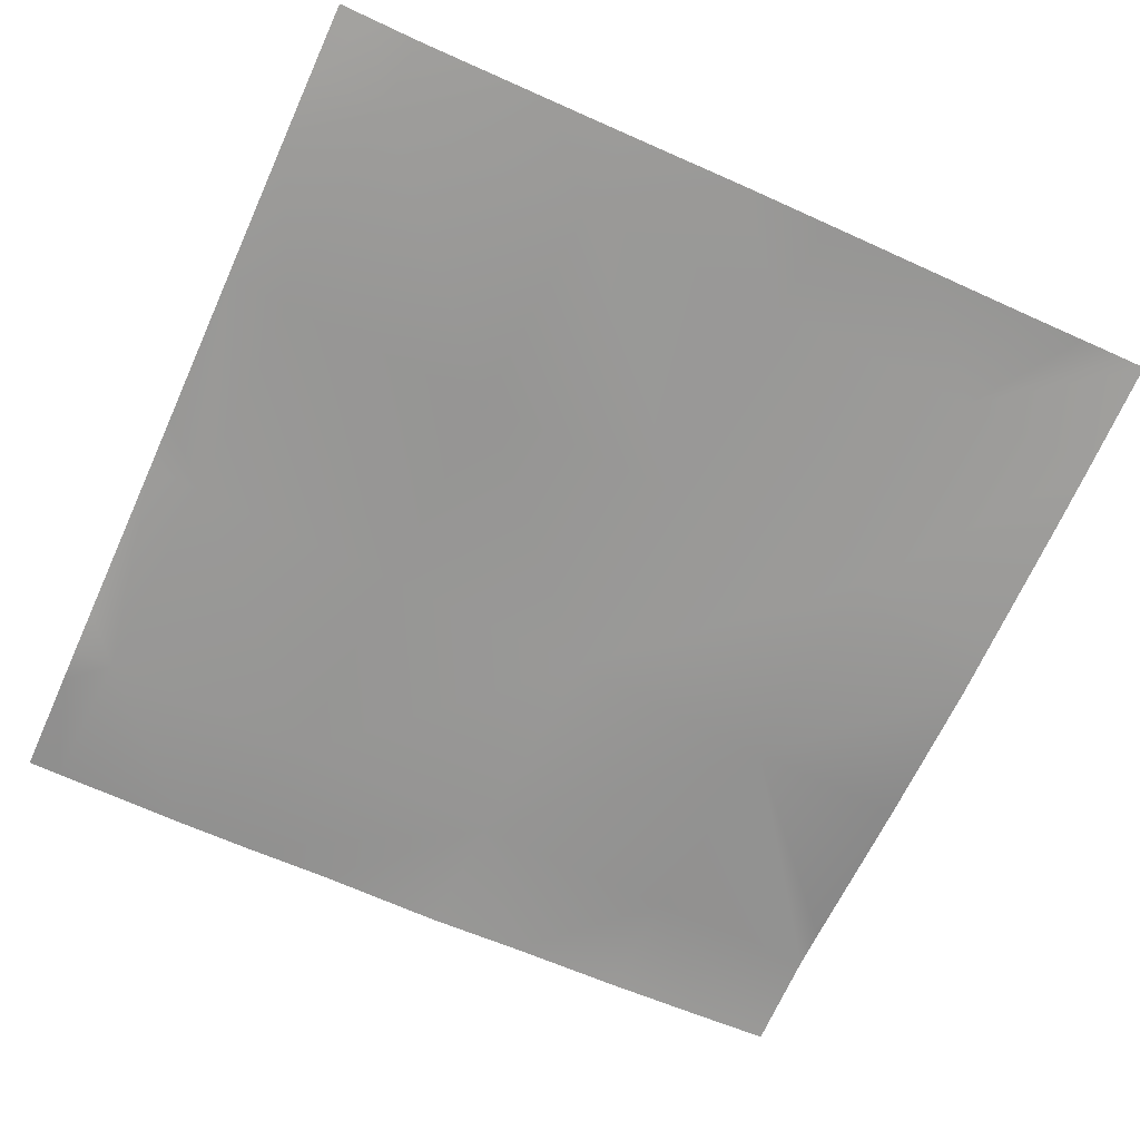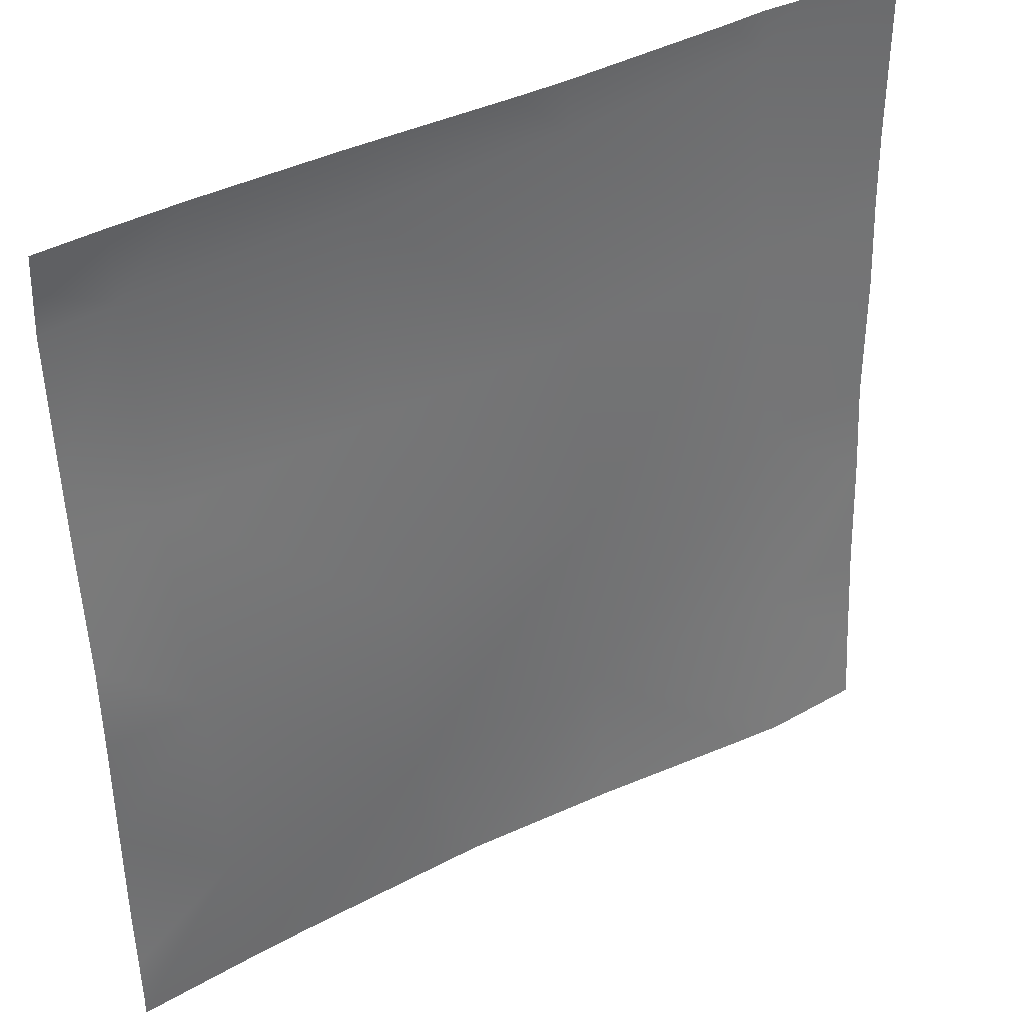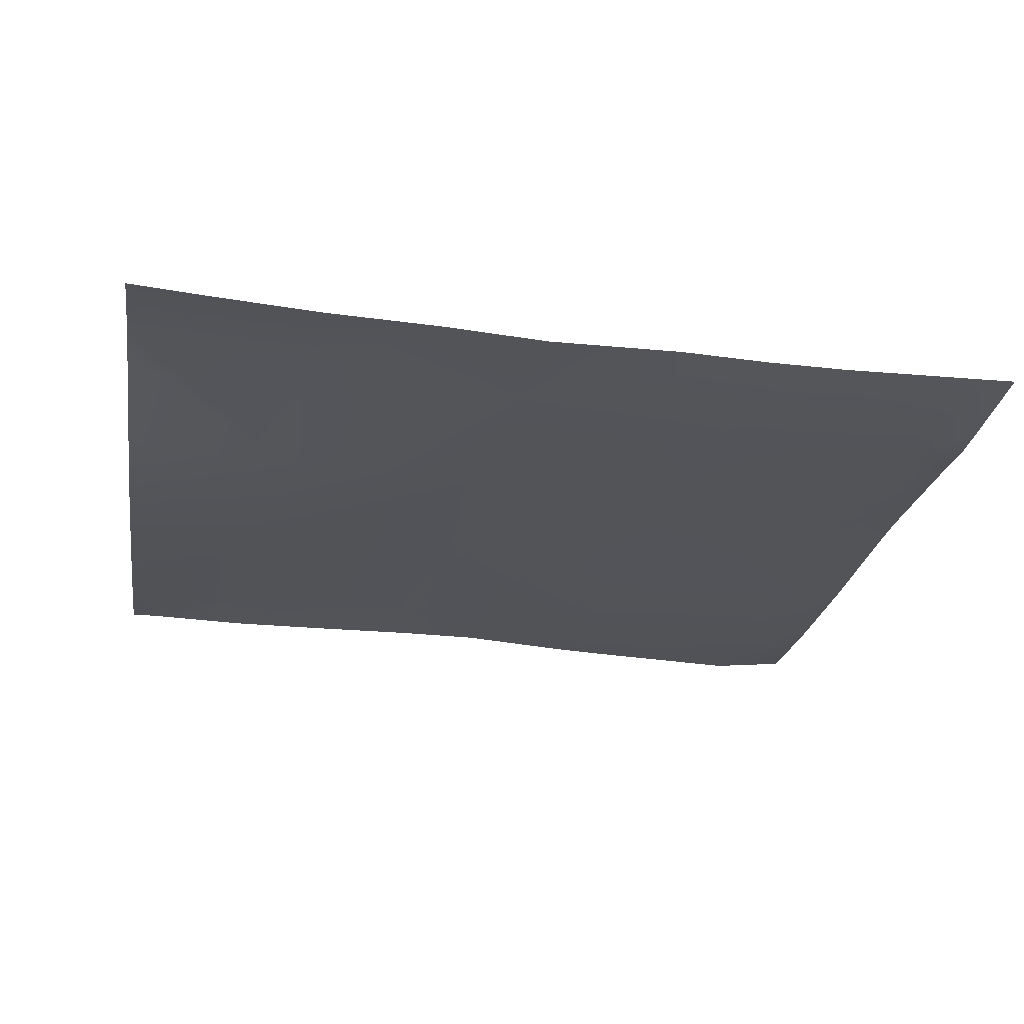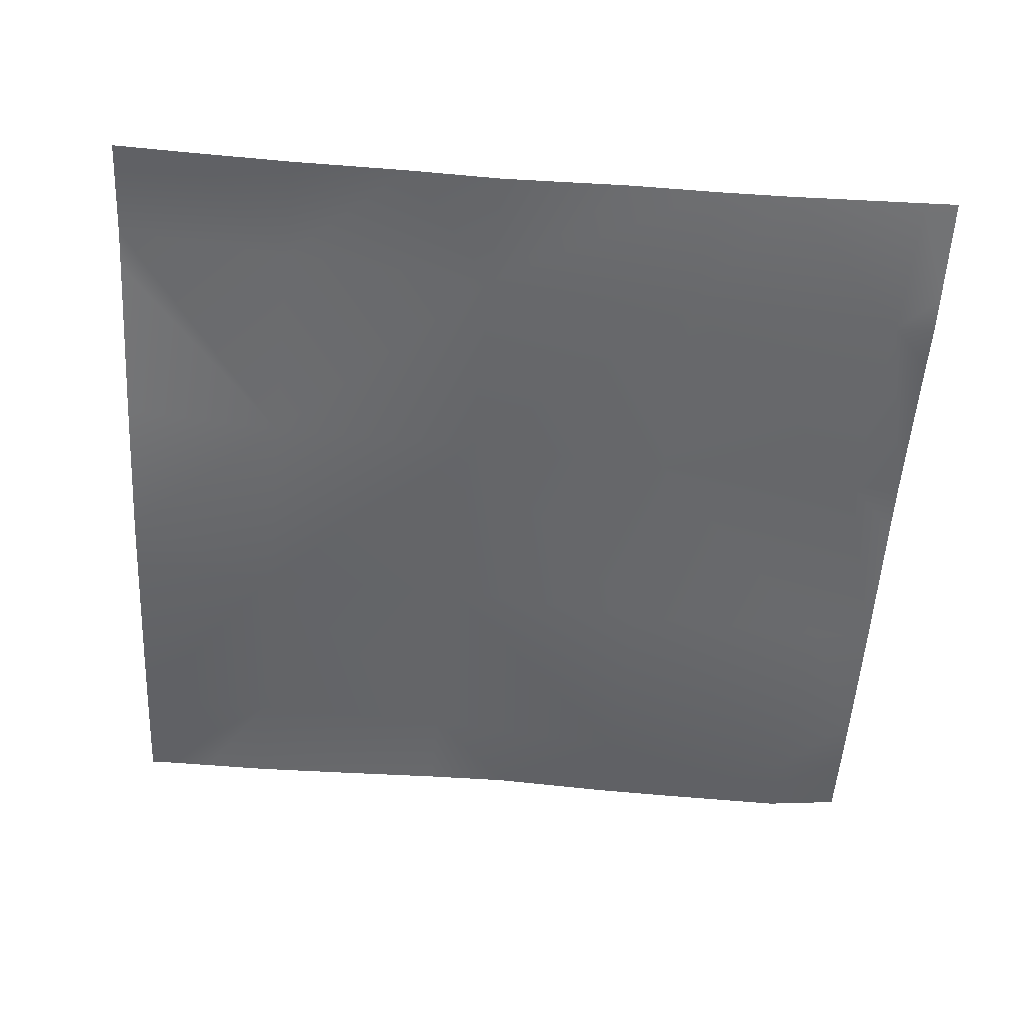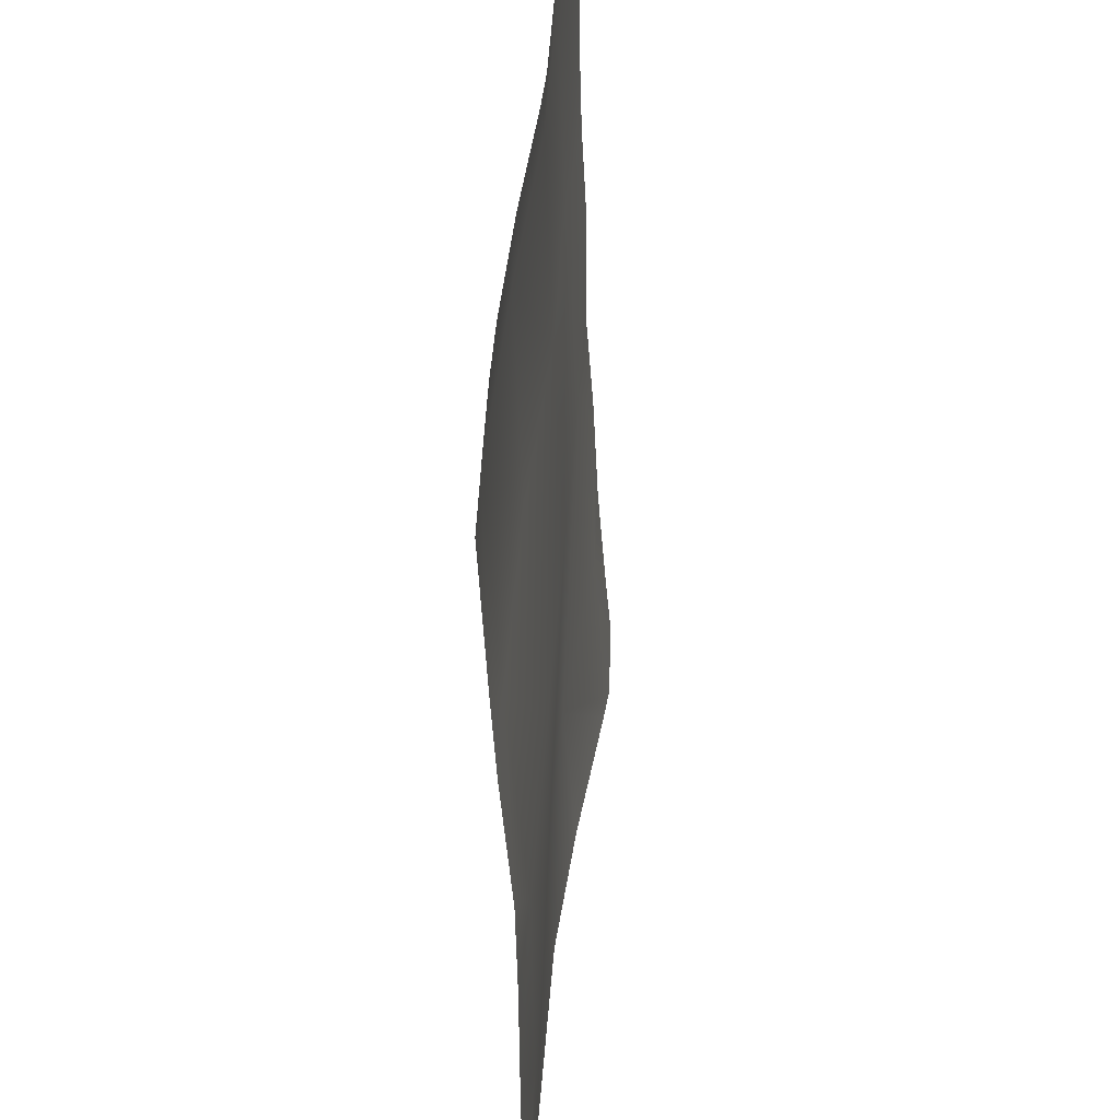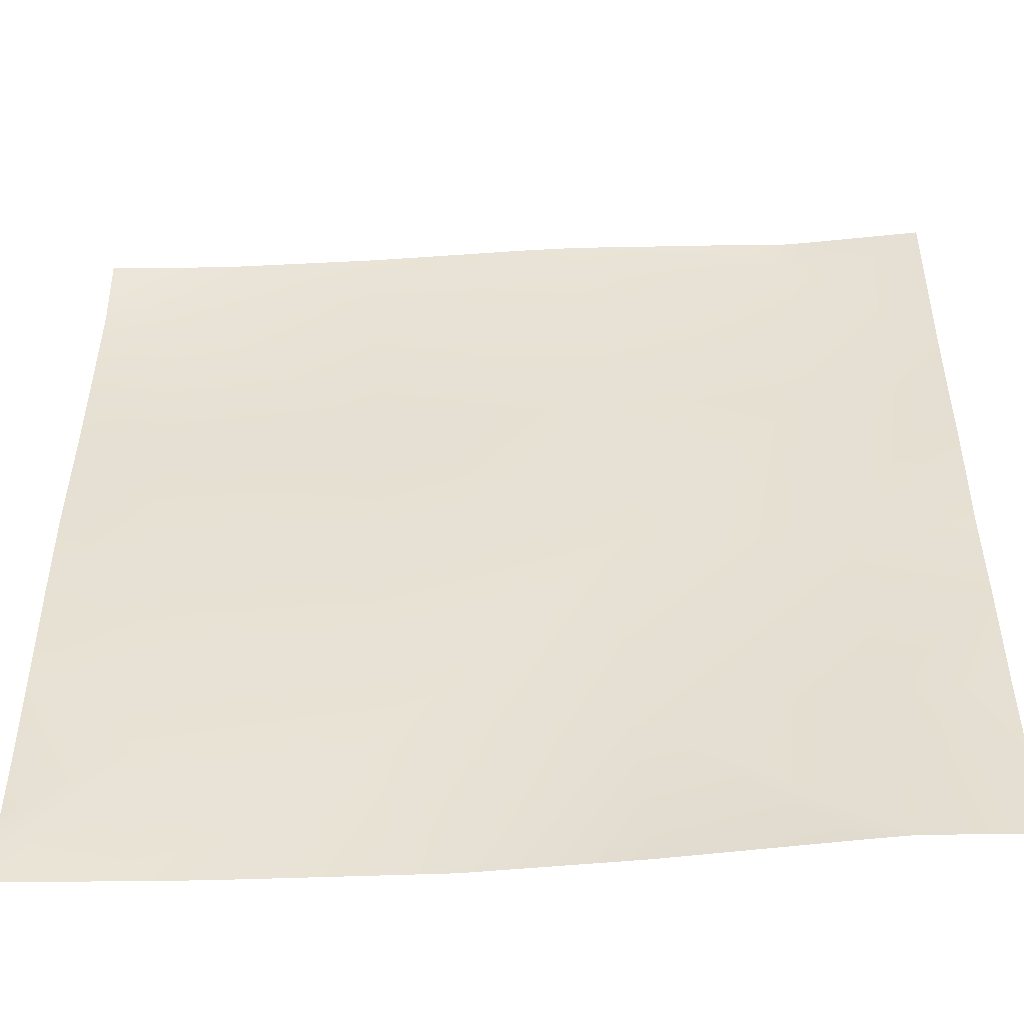
<metadata>
{"format":"obj","ext":"obj","renderer":"f3d","projection":"perspective","resolution":1024,"background":"white","views":[{"elev":-69.8,"azim":65.6,"up":"+Y"},{"elev":38.9,"azim":145.7,"up":"+Z"},{"elev":-21.9,"azim":-99.0,"up":"+Y"},{"elev":-51.1,"azim":-93.2,"up":"+Y"},{"elev":37.9,"azim":93.3,"up":"+Z"},{"elev":-47.4,"azim":-178.0,"up":"+Z"}]}
</metadata>
<code>
v -512 -4.573 896
v -495.4 -6.574 922.2
v -496.8 -4.213 896
v -512 -5.603 907.3
v -490.7 -4.803 896
v -463.5 -9.537 920.5
v -464.8 -7.653 896
v -512 -7.757 940.6
v -493.7 -9.078 954.1
v -512 -8.879 955.1
v -512 -6.878 923.1
v -512 -9.716 987.1
v -492.1 -10.88 986
v -512 -9.039 974.4
v -461.8 -9.24 952.4
v -512 -10.02 998.5
v -490.4 -11.85 1018
v -441.5 -9.475 896
v -431.6 -9.837 918.8
v -432.8 -9.562 896
v -400.8 -9.599 896
v -399.7 -9.399 917.1
v -411.1 -9.745 896
v -384 -9.381 906.4
v -384 -9.801 916.3
v -384 -9.098 899.7
v -384 -9.127 896
v -384 -9.968 931.3
v -398 -9.632 949
v -429.9 -9.498 950.7
v -428.3 -12.16 982.7
v -384 -10.06 948.3
v -384 -10.35 961.7
v -396.3 -12.27 981
v -458.5 -11.51 1016
v -460.2 -10.65 984.3
v -394.7 -13.92 1013
v -384 -11.92 980.3
v -384 -12.63 992.1
v -426.6 -13.08 1015
v -512 -10.03 1019
v -495.8 -11.37 1024
v -512 -10.02 1021
v -512 -10.01 1024
v -490.1 -11.75 1024
v -458.1 -11.17 1024
v -483.6 -11.5 1024
v -426.1 -12.5 1024
v -449.9 -11.4 1024
v -404.7 -12.99 1024
v -394.1 -12.93 1024
v -384 -13.69 1012
v -384 -13.13 1019
v -384 -12.67 1024
f 1 2 3
f 1 4 2
f 5 6 7
f 8 9 2
f 8 10 9
f 8 2 11
f 3 6 5
f 3 2 6
f 2 9 6
f 4 11 2
f 9 12 13
f 9 14 12
f 13 15 9
f 14 9 10
f 16 13 12
f 16 17 13
f 6 9 15
f 18 7 6
f 18 19 20
f 18 6 19
f 21 19 22
f 21 23 19
f 20 19 23
f 24 22 25
f 24 26 22
f 27 22 26
f 27 21 22
f 25 22 28
f 22 19 29
f 15 19 6
f 30 15 31
f 19 15 30
f 32 29 33
f 28 29 32
f 28 22 29
f 29 19 30
f 29 30 34
f 13 35 36
f 36 31 15
f 31 37 34
f 34 33 29
f 34 38 33
f 38 34 39
f 30 31 34
f 36 40 31
f 36 15 13
f 41 42 17
f 41 43 42
f 43 44 42
f 45 17 42
f 17 35 13
f 35 40 36
f 17 46 35
f 17 47 46
f 16 41 17
f 35 48 40
f 35 49 48
f 46 49 35
f 47 17 45
f 50 40 48
f 50 37 40
f 51 37 50
f 52 37 53
f 53 51 54
f 53 37 51
f 39 37 52
f 39 34 37
f 31 40 37

</code>
